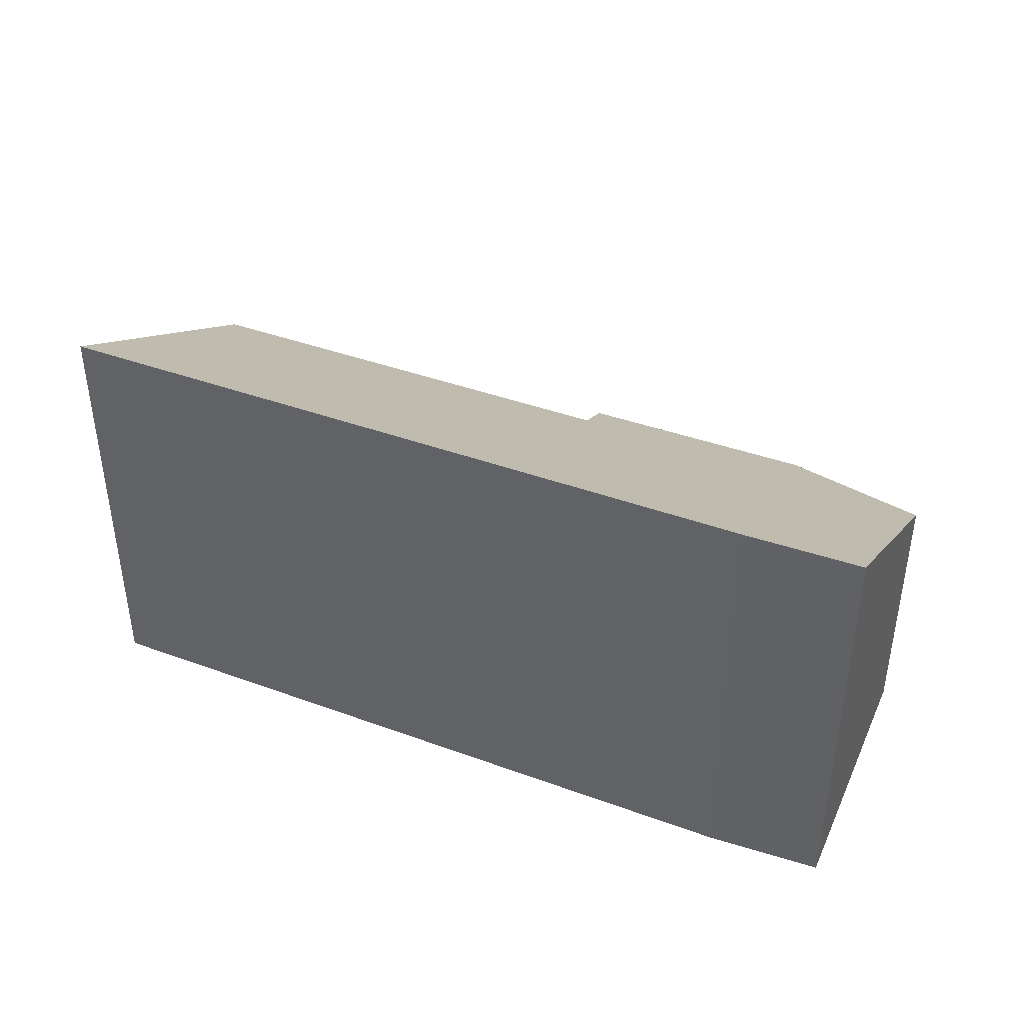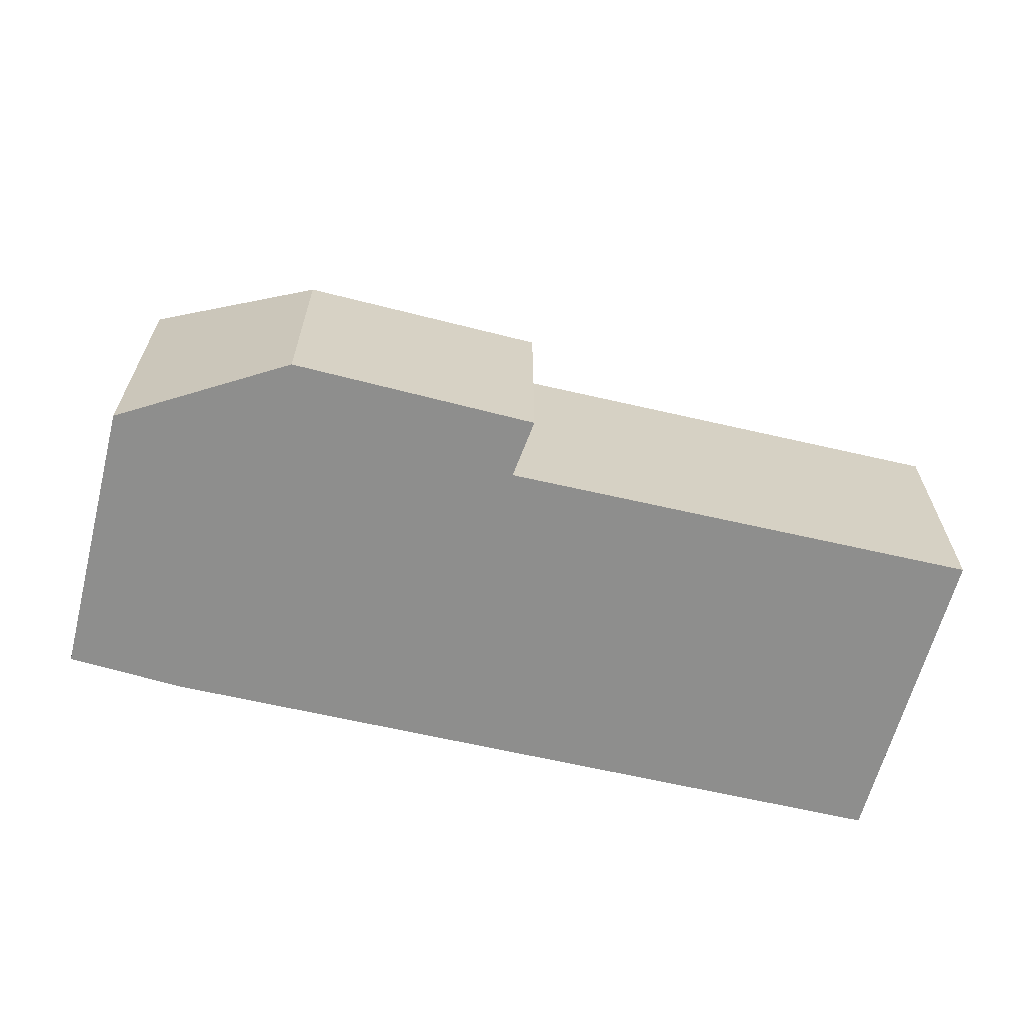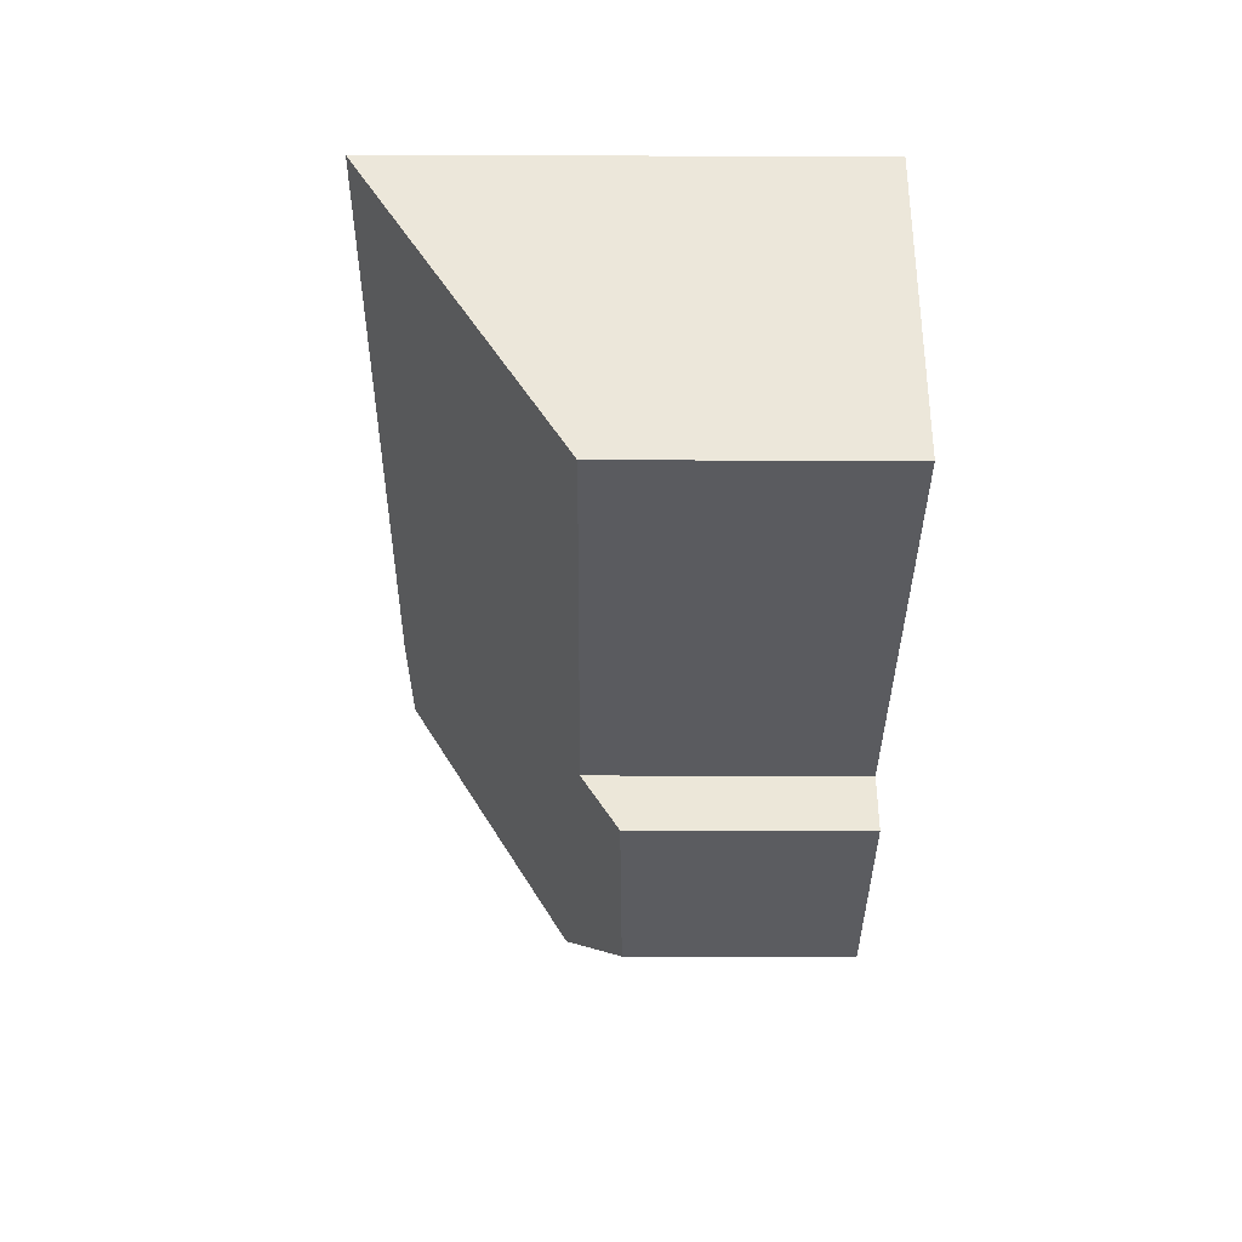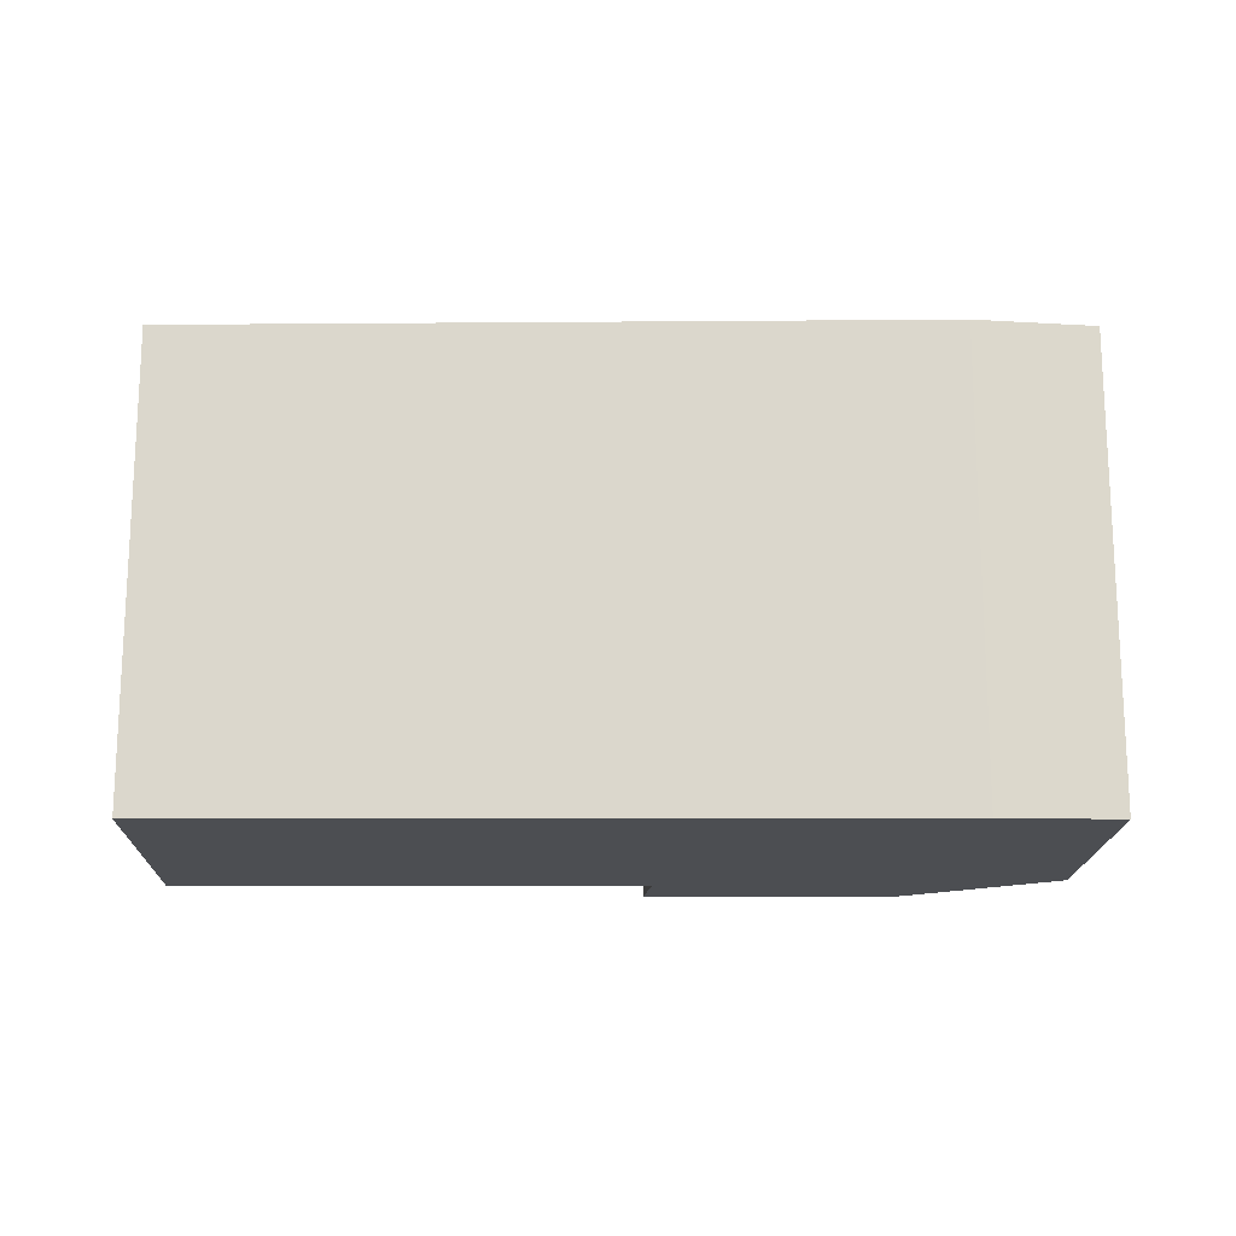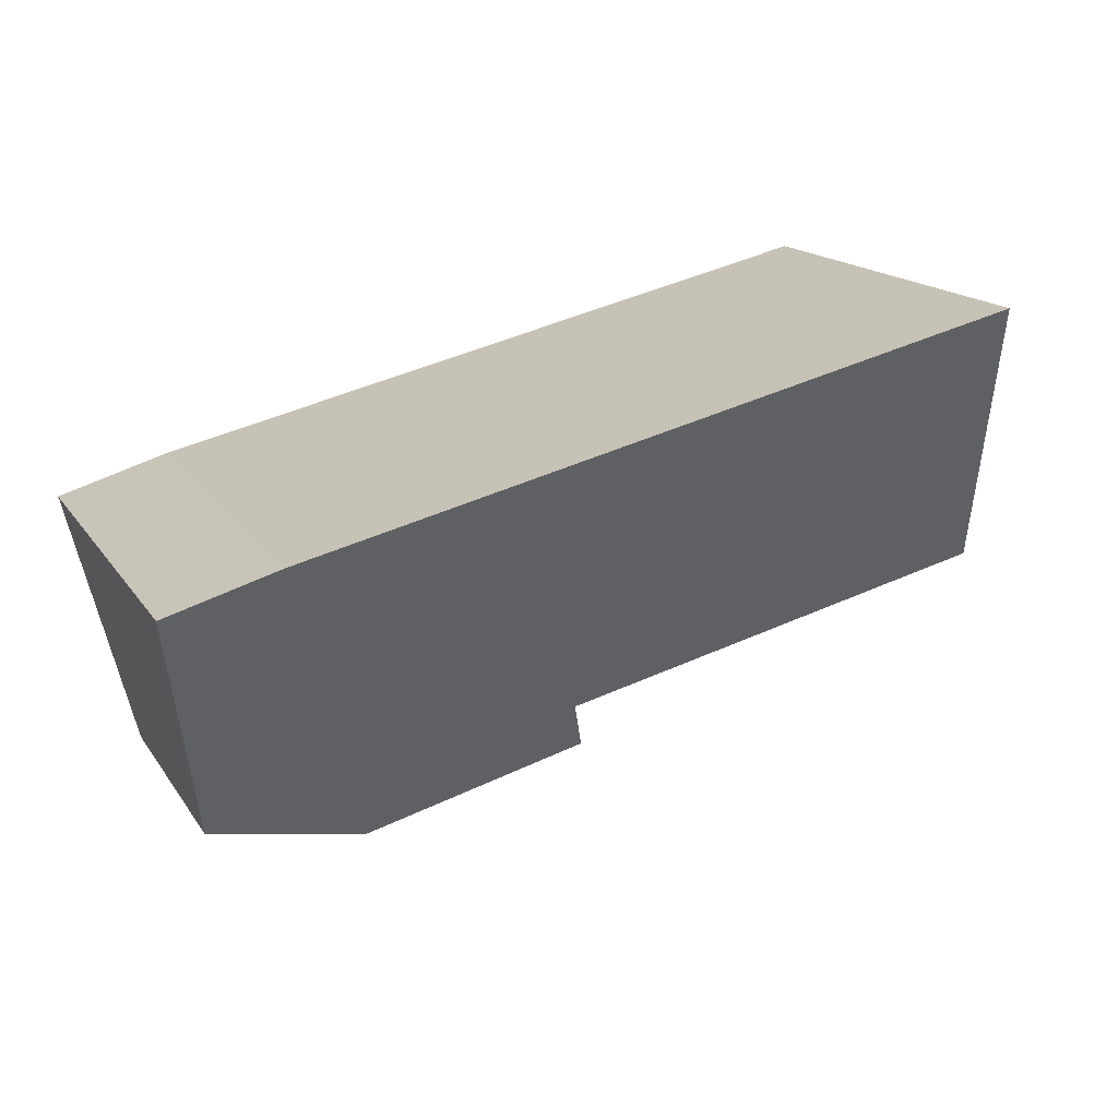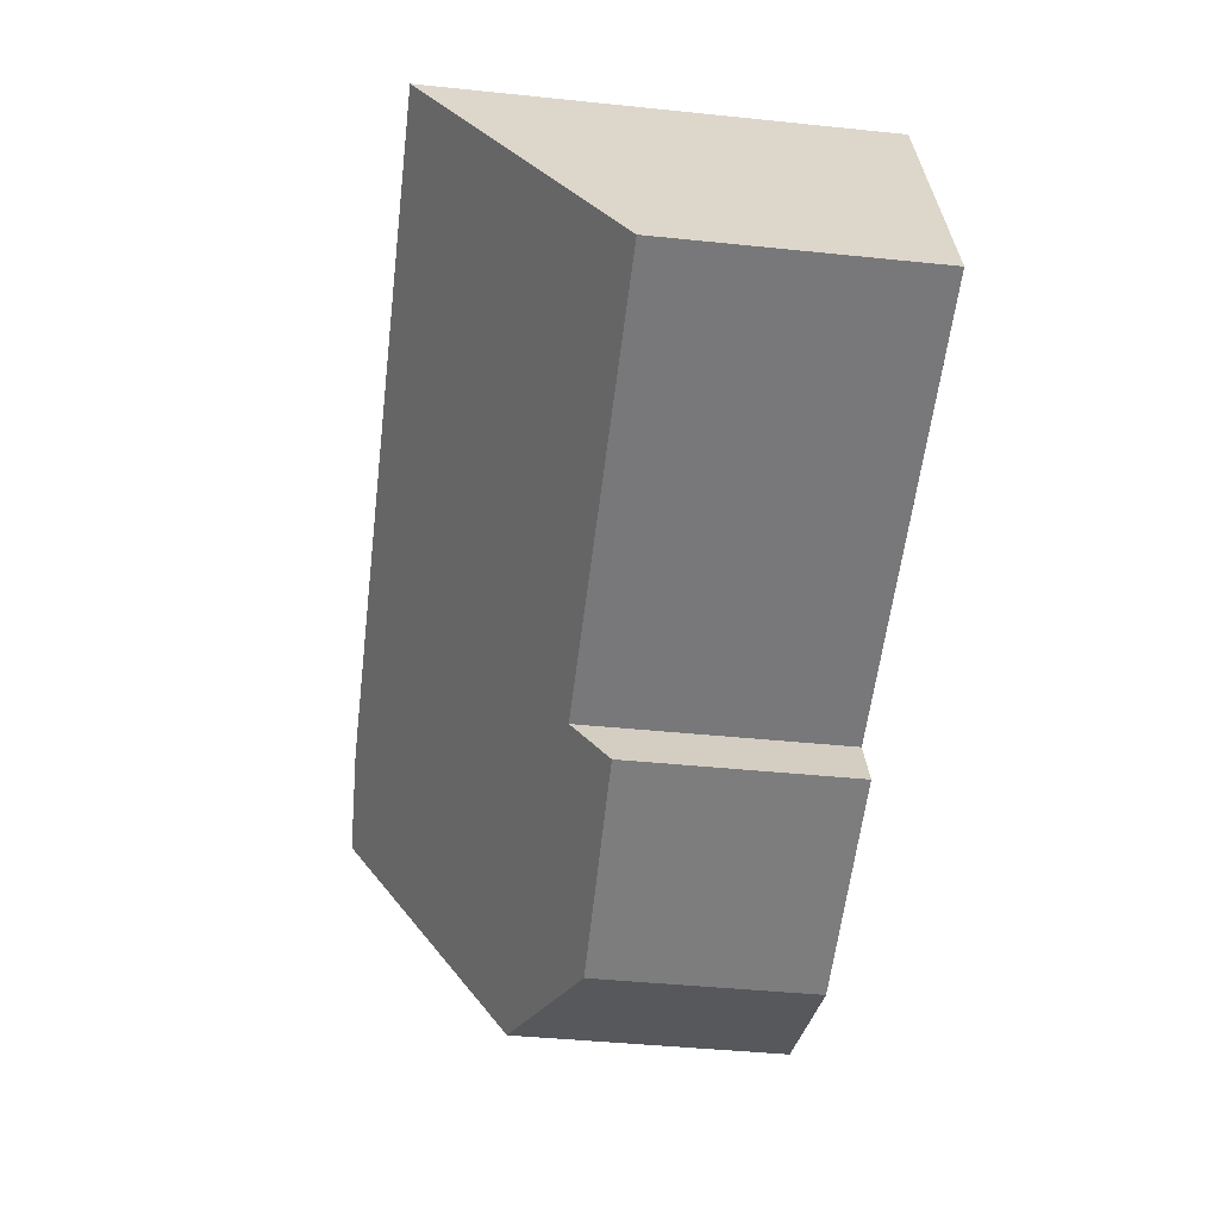
<metadata>
{"format":"obj","ext":"obj","renderer":"f3d","projection":"perspective","resolution":1024,"background":"white","views":[{"elev":42.1,"azim":37.5,"up":"+Y"},{"elev":-64.9,"azim":-179.3,"up":"+Y"},{"elev":-19.2,"azim":-90.3,"up":"+Z"},{"elev":-16.7,"azim":14.0,"up":"+Y"},{"elev":16.2,"azim":157.4,"up":"+Z"},{"elev":-43.8,"azim":-96.9,"up":"+Z"}]}
</metadata>
<code>
v  0.676 3.476 2.335
v  3.526 2.035 -0.859
v  0 2.016 1.234e-16
v  6.226 3.504 0.98
v  5.169 1.737 -1.786
v  6.544 2.172 -1.387
v  7.09 3.476 0.713
v  3.356 1.759 -1.29
v  7.09 -4.366e-17 0.713
v  6.544 8.493e-17 -1.387
v  5.169 1.094e-16 -1.786
v  3.356 7.899e-17 -1.29
v  3.526 5.26e-17 -0.859
v  0 0 0
v  0.676 -1.43e-16 2.335
v  6.226 -6.001e-17 0.98
g defaultobject
f 1 2 3
f 2 1 4
f 2 4 5
f 5 4 6
f 6 4 7
f 5 8 2
f 9 6 7
f 6 9 10
f 10 5 6
f 5 10 11
f 5 12 8
f 12 5 11
f 13 3 2
f 3 13 14
f 8 13 2
f 13 8 12
f 3 15 1
f 15 3 14
f 16 7 4
f 7 16 9
f 1 16 4
f 16 1 15
f 11 13 12
f 13 15 14
f 15 13 16
f 16 13 11
f 16 11 10
f 16 10 9

</code>
